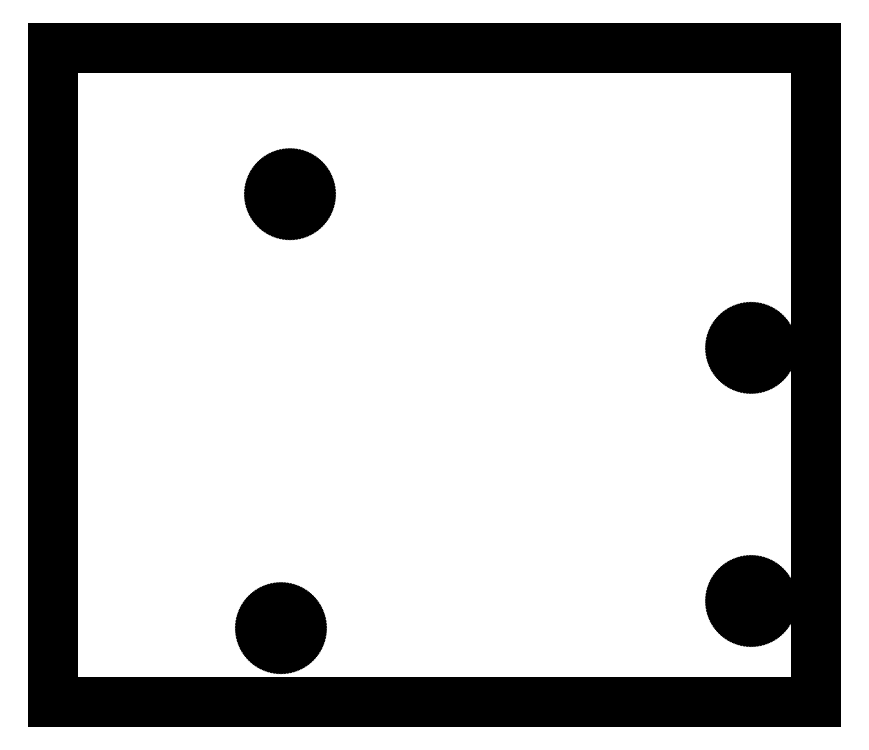
<metadata>
{"format":"dxf","ext":"dxf","renderer":"ezdxf+matplotlib","layout":"modelspace","background":"white","min_lineweight":24,"dpi":150}
</metadata>
<code>
0
SECTION
2
ENTITIES
0
LINE
8
0
10
-1.2
20
-1.2
11
83.2
21
-1.2
0
LINE
8
0
10
83.2
20
-1.2
11
83.2
21
71.2
0
LINE
8
0
10
83.2
20
71.2
11
-1.2
21
71.2
0
LINE
8
0
10
-1.2
20
71.2
11
-1.2
21
-1.2
0
LINE
8
0
10
22.5
20
7
11
22.5
21
7.094
0
LINE
8
0
10
22.5
20
7.094
11
22.51
21
7.188
0
LINE
8
0
10
22.51
20
7.188
11
22.53
21
7.281
0
LINE
8
0
10
22.53
20
7.281
11
22.55
21
7.373
0
LINE
8
0
10
22.55
20
7.373
11
22.57
21
7.464
0
LINE
8
0
10
22.57
20
7.464
11
22.61
21
7.552
0
LINE
8
0
10
22.61
20
7.552
11
22.64
21
7.639
0
LINE
8
0
10
22.64
20
7.639
11
22.69
21
7.723
0
LINE
8
0
10
22.69
20
7.723
11
22.73
21
7.804
0
LINE
8
0
10
22.73
20
7.804
11
22.79
21
7.882
0
LINE
8
0
10
22.79
20
7.882
11
22.84
21
7.956
0
LINE
8
0
10
22.84
20
7.956
11
22.91
21
8.027
0
LINE
8
0
10
22.91
20
8.027
11
22.97
21
8.093
0
LINE
8
0
10
22.97
20
8.093
11
23.04
21
8.156
0
LINE
8
0
10
23.04
20
8.156
11
23.12
21
8.214
0
LINE
8
0
10
23.12
20
8.214
11
23.2
21
8.266
0
LINE
8
0
10
23.2
20
8.266
11
23.28
21
8.314
0
LINE
8
0
10
23.28
20
8.314
11
23.36
21
8.357
0
LINE
8
0
10
23.36
20
8.357
11
23.45
21
8.395
0
LINE
8
0
10
23.45
20
8.395
11
23.54
21
8.427
0
LINE
8
0
10
23.54
20
8.427
11
23.63
21
8.453
0
LINE
8
0
10
23.63
20
8.453
11
23.72
21
8.473
0
LINE
8
0
10
23.72
20
8.473
11
23.81
21
8.488
0
LINE
8
0
10
23.81
20
8.488
11
23.91
21
8.497
0
LINE
8
0
10
23.91
20
8.497
11
24
21
8.5
0
LINE
8
0
10
24
20
8.5
11
24.09
21
8.497
0
LINE
8
0
10
24.09
20
8.497
11
24.19
21
8.488
0
LINE
8
0
10
24.19
20
8.488
11
24.28
21
8.473
0
LINE
8
0
10
24.28
20
8.473
11
24.37
21
8.453
0
LINE
8
0
10
24.37
20
8.453
11
24.46
21
8.427
0
LINE
8
0
10
24.46
20
8.427
11
24.55
21
8.395
0
LINE
8
0
10
24.55
20
8.395
11
24.64
21
8.357
0
LINE
8
0
10
24.64
20
8.357
11
24.72
21
8.314
0
LINE
8
0
10
24.72
20
8.314
11
24.8
21
8.266
0
LINE
8
0
10
24.8
20
8.266
11
24.88
21
8.214
0
LINE
8
0
10
24.88
20
8.214
11
24.96
21
8.156
0
LINE
8
0
10
24.96
20
8.156
11
25.03
21
8.093
0
LINE
8
0
10
25.03
20
8.093
11
25.09
21
8.027
0
LINE
8
0
10
25.09
20
8.027
11
25.16
21
7.956
0
LINE
8
0
10
25.16
20
7.956
11
25.21
21
7.882
0
LINE
8
0
10
25.21
20
7.882
11
25.27
21
7.804
0
LINE
8
0
10
25.27
20
7.804
11
25.31
21
7.723
0
LINE
8
0
10
25.31
20
7.723
11
25.36
21
7.639
0
LINE
8
0
10
25.36
20
7.639
11
25.39
21
7.552
0
LINE
8
0
10
25.39
20
7.552
11
25.43
21
7.464
0
LINE
8
0
10
25.43
20
7.464
11
25.45
21
7.373
0
LINE
8
0
10
25.45
20
7.373
11
25.47
21
7.281
0
LINE
8
0
10
25.47
20
7.281
11
25.49
21
7.188
0
LINE
8
0
10
25.49
20
7.188
11
25.5
21
7.094
0
LINE
8
0
10
25.5
20
7.094
11
25.5
21
7
0
LINE
8
0
10
25.5
20
7
11
25.5
21
6.906
0
LINE
8
0
10
25.5
20
6.906
11
25.49
21
6.812
0
LINE
8
0
10
25.49
20
6.812
11
25.47
21
6.719
0
LINE
8
0
10
25.47
20
6.719
11
25.45
21
6.627
0
LINE
8
0
10
25.45
20
6.627
11
25.43
21
6.536
0
LINE
8
0
10
25.43
20
6.536
11
25.39
21
6.448
0
LINE
8
0
10
25.39
20
6.448
11
25.36
21
6.361
0
LINE
8
0
10
25.36
20
6.361
11
25.31
21
6.277
0
LINE
8
0
10
25.31
20
6.277
11
25.27
21
6.196
0
LINE
8
0
10
25.27
20
6.196
11
25.21
21
6.118
0
LINE
8
0
10
25.21
20
6.118
11
25.16
21
6.044
0
LINE
8
0
10
25.16
20
6.044
11
25.09
21
5.973
0
LINE
8
0
10
25.09
20
5.973
11
25.03
21
5.907
0
LINE
8
0
10
25.03
20
5.907
11
24.96
21
5.844
0
LINE
8
0
10
24.96
20
5.844
11
24.88
21
5.786
0
LINE
8
0
10
24.88
20
5.786
11
24.8
21
5.734
0
LINE
8
0
10
24.8
20
5.734
11
24.72
21
5.686
0
LINE
8
0
10
24.72
20
5.686
11
24.64
21
5.643
0
LINE
8
0
10
24.64
20
5.643
11
24.55
21
5.605
0
LINE
8
0
10
24.55
20
5.605
11
24.46
21
5.573
0
LINE
8
0
10
24.46
20
5.573
11
24.37
21
5.547
0
LINE
8
0
10
24.37
20
5.547
11
24.28
21
5.527
0
LINE
8
0
10
24.28
20
5.527
11
24.19
21
5.512
0
LINE
8
0
10
24.19
20
5.512
11
24.09
21
5.503
0
LINE
8
0
10
24.09
20
5.503
11
24
21
5.5
0
LINE
8
0
10
24
20
5.5
11
23.91
21
5.503
0
LINE
8
0
10
23.91
20
5.503
11
23.81
21
5.512
0
LINE
8
0
10
23.81
20
5.512
11
23.72
21
5.527
0
LINE
8
0
10
23.72
20
5.527
11
23.63
21
5.547
0
LINE
8
0
10
23.63
20
5.547
11
23.54
21
5.573
0
LINE
8
0
10
23.54
20
5.573
11
23.45
21
5.605
0
LINE
8
0
10
23.45
20
5.605
11
23.36
21
5.643
0
LINE
8
0
10
23.36
20
5.643
11
23.28
21
5.686
0
LINE
8
0
10
23.28
20
5.686
11
23.2
21
5.734
0
LINE
8
0
10
23.2
20
5.734
11
23.12
21
5.786
0
LINE
8
0
10
23.12
20
5.786
11
23.04
21
5.844
0
LINE
8
0
10
23.04
20
5.844
11
22.97
21
5.907
0
LINE
8
0
10
22.97
20
5.907
11
22.91
21
5.973
0
LINE
8
0
10
22.91
20
5.973
11
22.84
21
6.044
0
LINE
8
0
10
22.84
20
6.044
11
22.79
21
6.118
0
LINE
8
0
10
22.79
20
6.118
11
22.73
21
6.196
0
LINE
8
0
10
22.73
20
6.196
11
22.69
21
6.277
0
LINE
8
0
10
22.69
20
6.277
11
22.64
21
6.361
0
LINE
8
0
10
22.64
20
6.361
11
22.61
21
6.448
0
LINE
8
0
10
22.61
20
6.448
11
22.57
21
6.536
0
LINE
8
0
10
22.57
20
6.536
11
22.55
21
6.627
0
LINE
8
0
10
22.55
20
6.627
11
22.53
21
6.719
0
LINE
8
0
10
22.53
20
6.719
11
22.51
21
6.812
0
LINE
8
0
10
22.51
20
6.812
11
22.5
21
6.906
0
LINE
8
0
10
22.5
20
6.906
11
22.5
21
7
0
LINE
8
0
10
23.5
20
55
11
23.5
21
55.09
0
LINE
8
0
10
23.5
20
55.09
11
23.51
21
55.19
0
LINE
8
0
10
23.51
20
55.19
11
23.53
21
55.28
0
LINE
8
0
10
23.53
20
55.28
11
23.55
21
55.37
0
LINE
8
0
10
23.55
20
55.37
11
23.57
21
55.46
0
LINE
8
0
10
23.57
20
55.46
11
23.61
21
55.55
0
LINE
8
0
10
23.61
20
55.55
11
23.64
21
55.64
0
LINE
8
0
10
23.64
20
55.64
11
23.69
21
55.72
0
LINE
8
0
10
23.69
20
55.72
11
23.73
21
55.8
0
LINE
8
0
10
23.73
20
55.8
11
23.79
21
55.88
0
LINE
8
0
10
23.79
20
55.88
11
23.84
21
55.96
0
LINE
8
0
10
23.84
20
55.96
11
23.91
21
56.03
0
LINE
8
0
10
23.91
20
56.03
11
23.97
21
56.09
0
LINE
8
0
10
23.97
20
56.09
11
24.04
21
56.16
0
LINE
8
0
10
24.04
20
56.16
11
24.12
21
56.21
0
LINE
8
0
10
24.12
20
56.21
11
24.2
21
56.27
0
LINE
8
0
10
24.2
20
56.27
11
24.28
21
56.31
0
LINE
8
0
10
24.28
20
56.31
11
24.36
21
56.36
0
LINE
8
0
10
24.36
20
56.36
11
24.45
21
56.39
0
LINE
8
0
10
24.45
20
56.39
11
24.54
21
56.43
0
LINE
8
0
10
24.54
20
56.43
11
24.63
21
56.45
0
LINE
8
0
10
24.63
20
56.45
11
24.72
21
56.47
0
LINE
8
0
10
24.72
20
56.47
11
24.81
21
56.49
0
LINE
8
0
10
24.81
20
56.49
11
24.91
21
56.5
0
LINE
8
0
10
24.91
20
56.5
11
25
21
56.5
0
LINE
8
0
10
25
20
56.5
11
25.09
21
56.5
0
LINE
8
0
10
25.09
20
56.5
11
25.19
21
56.49
0
LINE
8
0
10
25.19
20
56.49
11
25.28
21
56.47
0
LINE
8
0
10
25.28
20
56.47
11
25.37
21
56.45
0
LINE
8
0
10
25.37
20
56.45
11
25.46
21
56.43
0
LINE
8
0
10
25.46
20
56.43
11
25.55
21
56.39
0
LINE
8
0
10
25.55
20
56.39
11
25.64
21
56.36
0
LINE
8
0
10
25.64
20
56.36
11
25.72
21
56.31
0
LINE
8
0
10
25.72
20
56.31
11
25.8
21
56.27
0
LINE
8
0
10
25.8
20
56.27
11
25.88
21
56.21
0
LINE
8
0
10
25.88
20
56.21
11
25.96
21
56.16
0
LINE
8
0
10
25.96
20
56.16
11
26.03
21
56.09
0
LINE
8
0
10
26.03
20
56.09
11
26.09
21
56.03
0
LINE
8
0
10
26.09
20
56.03
11
26.16
21
55.96
0
LINE
8
0
10
26.16
20
55.96
11
26.21
21
55.88
0
LINE
8
0
10
26.21
20
55.88
11
26.27
21
55.8
0
LINE
8
0
10
26.27
20
55.8
11
26.31
21
55.72
0
LINE
8
0
10
26.31
20
55.72
11
26.36
21
55.64
0
LINE
8
0
10
26.36
20
55.64
11
26.39
21
55.55
0
LINE
8
0
10
26.39
20
55.55
11
26.43
21
55.46
0
LINE
8
0
10
26.43
20
55.46
11
26.45
21
55.37
0
LINE
8
0
10
26.45
20
55.37
11
26.47
21
55.28
0
LINE
8
0
10
26.47
20
55.28
11
26.49
21
55.19
0
LINE
8
0
10
26.49
20
55.19
11
26.5
21
55.09
0
LINE
8
0
10
26.5
20
55.09
11
26.5
21
55
0
LINE
8
0
10
26.5
20
55
11
26.5
21
54.91
0
LINE
8
0
10
26.5
20
54.91
11
26.49
21
54.81
0
LINE
8
0
10
26.49
20
54.81
11
26.47
21
54.72
0
LINE
8
0
10
26.47
20
54.72
11
26.45
21
54.63
0
LINE
8
0
10
26.45
20
54.63
11
26.43
21
54.54
0
LINE
8
0
10
26.43
20
54.54
11
26.39
21
54.45
0
LINE
8
0
10
26.39
20
54.45
11
26.36
21
54.36
0
LINE
8
0
10
26.36
20
54.36
11
26.31
21
54.28
0
LINE
8
0
10
26.31
20
54.28
11
26.27
21
54.2
0
LINE
8
0
10
26.27
20
54.2
11
26.21
21
54.12
0
LINE
8
0
10
26.21
20
54.12
11
26.16
21
54.04
0
LINE
8
0
10
26.16
20
54.04
11
26.09
21
53.97
0
LINE
8
0
10
26.09
20
53.97
11
26.03
21
53.91
0
LINE
8
0
10
26.03
20
53.91
11
25.96
21
53.84
0
LINE
8
0
10
25.96
20
53.84
11
25.88
21
53.79
0
LINE
8
0
10
25.88
20
53.79
11
25.8
21
53.73
0
LINE
8
0
10
25.8
20
53.73
11
25.72
21
53.69
0
LINE
8
0
10
25.72
20
53.69
11
25.64
21
53.64
0
LINE
8
0
10
25.64
20
53.64
11
25.55
21
53.61
0
LINE
8
0
10
25.55
20
53.61
11
25.46
21
53.57
0
LINE
8
0
10
25.46
20
53.57
11
25.37
21
53.55
0
LINE
8
0
10
25.37
20
53.55
11
25.28
21
53.53
0
LINE
8
0
10
25.28
20
53.53
11
25.19
21
53.51
0
LINE
8
0
10
25.19
20
53.51
11
25.09
21
53.5
0
LINE
8
0
10
25.09
20
53.5
11
25
21
53.5
0
LINE
8
0
10
25
20
53.5
11
24.91
21
53.5
0
LINE
8
0
10
24.91
20
53.5
11
24.81
21
53.51
0
LINE
8
0
10
24.81
20
53.51
11
24.72
21
53.53
0
LINE
8
0
10
24.72
20
53.53
11
24.63
21
53.55
0
LINE
8
0
10
24.63
20
53.55
11
24.54
21
53.57
0
LINE
8
0
10
24.54
20
53.57
11
24.45
21
53.61
0
LINE
8
0
10
24.45
20
53.61
11
24.36
21
53.64
0
LINE
8
0
10
24.36
20
53.64
11
24.28
21
53.69
0
LINE
8
0
10
24.28
20
53.69
11
24.2
21
53.73
0
LINE
8
0
10
24.2
20
53.73
11
24.12
21
53.79
0
LINE
8
0
10
24.12
20
53.79
11
24.04
21
53.84
0
LINE
8
0
10
24.04
20
53.84
11
23.97
21
53.91
0
LINE
8
0
10
23.97
20
53.91
11
23.91
21
53.97
0
LINE
8
0
10
23.91
20
53.97
11
23.84
21
54.04
0
LINE
8
0
10
23.84
20
54.04
11
23.79
21
54.12
0
LINE
8
0
10
23.79
20
54.12
11
23.73
21
54.2
0
LINE
8
0
10
23.73
20
54.2
11
23.69
21
54.28
0
LINE
8
0
10
23.69
20
54.28
11
23.64
21
54.36
0
LINE
8
0
10
23.64
20
54.36
11
23.61
21
54.45
0
LINE
8
0
10
23.61
20
54.45
11
23.57
21
54.54
0
LINE
8
0
10
23.57
20
54.54
11
23.55
21
54.63
0
LINE
8
0
10
23.55
20
54.63
11
23.53
21
54.72
0
LINE
8
0
10
23.53
20
54.72
11
23.51
21
54.81
0
LINE
8
0
10
23.51
20
54.81
11
23.5
21
54.91
0
LINE
8
0
10
23.5
20
54.91
11
23.5
21
55
0
LINE
8
0
10
74.5
20
10
11
74.5
21
10.09
0
LINE
8
0
10
74.5
20
10.09
11
74.51
21
10.19
0
LINE
8
0
10
74.51
20
10.19
11
74.53
21
10.28
0
LINE
8
0
10
74.53
20
10.28
11
74.55
21
10.37
0
LINE
8
0
10
74.55
20
10.37
11
74.57
21
10.46
0
LINE
8
0
10
74.57
20
10.46
11
74.61
21
10.55
0
LINE
8
0
10
74.61
20
10.55
11
74.64
21
10.64
0
LINE
8
0
10
74.64
20
10.64
11
74.69
21
10.72
0
LINE
8
0
10
74.69
20
10.72
11
74.73
21
10.8
0
LINE
8
0
10
74.73
20
10.8
11
74.79
21
10.88
0
LINE
8
0
10
74.79
20
10.88
11
74.84
21
10.96
0
LINE
8
0
10
74.84
20
10.96
11
74.91
21
11.03
0
LINE
8
0
10
74.91
20
11.03
11
74.97
21
11.09
0
LINE
8
0
10
74.97
20
11.09
11
75.04
21
11.16
0
LINE
8
0
10
75.04
20
11.16
11
75.12
21
11.21
0
LINE
8
0
10
75.12
20
11.21
11
75.2
21
11.27
0
LINE
8
0
10
75.2
20
11.27
11
75.28
21
11.31
0
LINE
8
0
10
75.28
20
11.31
11
75.36
21
11.36
0
LINE
8
0
10
75.36
20
11.36
11
75.45
21
11.39
0
LINE
8
0
10
75.45
20
11.39
11
75.54
21
11.43
0
LINE
8
0
10
75.54
20
11.43
11
75.63
21
11.45
0
LINE
8
0
10
75.63
20
11.45
11
75.72
21
11.47
0
LINE
8
0
10
75.72
20
11.47
11
75.81
21
11.49
0
LINE
8
0
10
75.81
20
11.49
11
75.91
21
11.5
0
LINE
8
0
10
75.91
20
11.5
11
76
21
11.5
0
LINE
8
0
10
76
20
11.5
11
76.09
21
11.5
0
LINE
8
0
10
76.09
20
11.5
11
76.19
21
11.49
0
LINE
8
0
10
76.19
20
11.49
11
76.28
21
11.47
0
LINE
8
0
10
76.28
20
11.47
11
76.37
21
11.45
0
LINE
8
0
10
76.37
20
11.45
11
76.46
21
11.43
0
LINE
8
0
10
76.46
20
11.43
11
76.55
21
11.39
0
LINE
8
0
10
76.55
20
11.39
11
76.64
21
11.36
0
LINE
8
0
10
76.64
20
11.36
11
76.72
21
11.31
0
LINE
8
0
10
76.72
20
11.31
11
76.8
21
11.27
0
LINE
8
0
10
76.8
20
11.27
11
76.88
21
11.21
0
LINE
8
0
10
76.88
20
11.21
11
76.96
21
11.16
0
LINE
8
0
10
76.96
20
11.16
11
77.03
21
11.09
0
LINE
8
0
10
77.03
20
11.09
11
77.09
21
11.03
0
LINE
8
0
10
77.09
20
11.03
11
77.16
21
10.96
0
LINE
8
0
10
77.16
20
10.96
11
77.21
21
10.88
0
LINE
8
0
10
77.21
20
10.88
11
77.27
21
10.8
0
LINE
8
0
10
77.27
20
10.8
11
77.31
21
10.72
0
LINE
8
0
10
77.31
20
10.72
11
77.36
21
10.64
0
LINE
8
0
10
77.36
20
10.64
11
77.39
21
10.55
0
LINE
8
0
10
77.39
20
10.55
11
77.43
21
10.46
0
LINE
8
0
10
77.43
20
10.46
11
77.45
21
10.37
0
LINE
8
0
10
77.45
20
10.37
11
77.47
21
10.28
0
LINE
8
0
10
77.47
20
10.28
11
77.49
21
10.19
0
LINE
8
0
10
77.49
20
10.19
11
77.5
21
10.09
0
LINE
8
0
10
77.5
20
10.09
11
77.5
21
10
0
LINE
8
0
10
77.5
20
10
11
77.5
21
9.906
0
LINE
8
0
10
77.5
20
9.906
11
77.49
21
9.812
0
LINE
8
0
10
77.49
20
9.812
11
77.47
21
9.719
0
LINE
8
0
10
77.47
20
9.719
11
77.45
21
9.627
0
LINE
8
0
10
77.45
20
9.627
11
77.43
21
9.536
0
LINE
8
0
10
77.43
20
9.536
11
77.39
21
9.448
0
LINE
8
0
10
77.39
20
9.448
11
77.36
21
9.361
0
LINE
8
0
10
77.36
20
9.361
11
77.31
21
9.277
0
LINE
8
0
10
77.31
20
9.277
11
77.27
21
9.196
0
LINE
8
0
10
77.27
20
9.196
11
77.21
21
9.118
0
LINE
8
0
10
77.21
20
9.118
11
77.16
21
9.044
0
LINE
8
0
10
77.16
20
9.044
11
77.09
21
8.973
0
LINE
8
0
10
77.09
20
8.973
11
77.03
21
8.907
0
LINE
8
0
10
77.03
20
8.907
11
76.96
21
8.844
0
LINE
8
0
10
76.96
20
8.844
11
76.88
21
8.786
0
LINE
8
0
10
76.88
20
8.786
11
76.8
21
8.734
0
LINE
8
0
10
76.8
20
8.734
11
76.72
21
8.686
0
LINE
8
0
10
76.72
20
8.686
11
76.64
21
8.643
0
LINE
8
0
10
76.64
20
8.643
11
76.55
21
8.605
0
LINE
8
0
10
76.55
20
8.605
11
76.46
21
8.573
0
LINE
8
0
10
76.46
20
8.573
11
76.37
21
8.547
0
LINE
8
0
10
76.37
20
8.547
11
76.28
21
8.527
0
LINE
8
0
10
76.28
20
8.527
11
76.19
21
8.512
0
LINE
8
0
10
76.19
20
8.512
11
76.09
21
8.503
0
LINE
8
0
10
76.09
20
8.503
11
76
21
8.5
0
LINE
8
0
10
76
20
8.5
11
75.91
21
8.503
0
LINE
8
0
10
75.91
20
8.503
11
75.81
21
8.512
0
LINE
8
0
10
75.81
20
8.512
11
75.72
21
8.527
0
LINE
8
0
10
75.72
20
8.527
11
75.63
21
8.547
0
LINE
8
0
10
75.63
20
8.547
11
75.54
21
8.573
0
LINE
8
0
10
75.54
20
8.573
11
75.45
21
8.605
0
LINE
8
0
10
75.45
20
8.605
11
75.36
21
8.643
0
LINE
8
0
10
75.36
20
8.643
11
75.28
21
8.686
0
LINE
8
0
10
75.28
20
8.686
11
75.2
21
8.734
0
LINE
8
0
10
75.2
20
8.734
11
75.12
21
8.786
0
LINE
8
0
10
75.12
20
8.786
11
75.04
21
8.844
0
LINE
8
0
10
75.04
20
8.844
11
74.97
21
8.907
0
LINE
8
0
10
74.97
20
8.907
11
74.91
21
8.973
0
LINE
8
0
10
74.91
20
8.973
11
74.84
21
9.044
0
LINE
8
0
10
74.84
20
9.044
11
74.79
21
9.118
0
LINE
8
0
10
74.79
20
9.118
11
74.73
21
9.196
0
LINE
8
0
10
74.73
20
9.196
11
74.69
21
9.277
0
LINE
8
0
10
74.69
20
9.277
11
74.64
21
9.361
0
LINE
8
0
10
74.64
20
9.361
11
74.61
21
9.448
0
LINE
8
0
10
74.61
20
9.448
11
74.57
21
9.536
0
LINE
8
0
10
74.57
20
9.536
11
74.55
21
9.627
0
LINE
8
0
10
74.55
20
9.627
11
74.53
21
9.719
0
LINE
8
0
10
74.53
20
9.719
11
74.51
21
9.812
0
LINE
8
0
10
74.51
20
9.812
11
74.5
21
9.906
0
LINE
8
0
10
74.5
20
9.906
11
74.5
21
10
0
LINE
8
0
10
74.5
20
38
11
74.5
21
38.09
0
LINE
8
0
10
74.5
20
38.09
11
74.51
21
38.19
0
LINE
8
0
10
74.51
20
38.19
11
74.53
21
38.28
0
LINE
8
0
10
74.53
20
38.28
11
74.55
21
38.37
0
LINE
8
0
10
74.55
20
38.37
11
74.57
21
38.46
0
LINE
8
0
10
74.57
20
38.46
11
74.61
21
38.55
0
LINE
8
0
10
74.61
20
38.55
11
74.64
21
38.64
0
LINE
8
0
10
74.64
20
38.64
11
74.69
21
38.72
0
LINE
8
0
10
74.69
20
38.72
11
74.73
21
38.8
0
LINE
8
0
10
74.73
20
38.8
11
74.79
21
38.88
0
LINE
8
0
10
74.79
20
38.88
11
74.84
21
38.96
0
LINE
8
0
10
74.84
20
38.96
11
74.91
21
39.03
0
LINE
8
0
10
74.91
20
39.03
11
74.97
21
39.09
0
LINE
8
0
10
74.97
20
39.09
11
75.04
21
39.16
0
LINE
8
0
10
75.04
20
39.16
11
75.12
21
39.21
0
LINE
8
0
10
75.12
20
39.21
11
75.2
21
39.27
0
LINE
8
0
10
75.2
20
39.27
11
75.28
21
39.31
0
LINE
8
0
10
75.28
20
39.31
11
75.36
21
39.36
0
LINE
8
0
10
75.36
20
39.36
11
75.45
21
39.39
0
LINE
8
0
10
75.45
20
39.39
11
75.54
21
39.43
0
LINE
8
0
10
75.54
20
39.43
11
75.63
21
39.45
0
LINE
8
0
10
75.63
20
39.45
11
75.72
21
39.47
0
LINE
8
0
10
75.72
20
39.47
11
75.81
21
39.49
0
LINE
8
0
10
75.81
20
39.49
11
75.91
21
39.5
0
LINE
8
0
10
75.91
20
39.5
11
76
21
39.5
0
LINE
8
0
10
76
20
39.5
11
76.09
21
39.5
0
LINE
8
0
10
76.09
20
39.5
11
76.19
21
39.49
0
LINE
8
0
10
76.19
20
39.49
11
76.28
21
39.47
0
LINE
8
0
10
76.28
20
39.47
11
76.37
21
39.45
0
LINE
8
0
10
76.37
20
39.45
11
76.46
21
39.43
0
LINE
8
0
10
76.46
20
39.43
11
76.55
21
39.39
0
LINE
8
0
10
76.55
20
39.39
11
76.64
21
39.36
0
LINE
8
0
10
76.64
20
39.36
11
76.72
21
39.31
0
LINE
8
0
10
76.72
20
39.31
11
76.8
21
39.27
0
LINE
8
0
10
76.8
20
39.27
11
76.88
21
39.21
0
LINE
8
0
10
76.88
20
39.21
11
76.96
21
39.16
0
LINE
8
0
10
76.96
20
39.16
11
77.03
21
39.09
0
LINE
8
0
10
77.03
20
39.09
11
77.09
21
39.03
0
LINE
8
0
10
77.09
20
39.03
11
77.16
21
38.96
0
LINE
8
0
10
77.16
20
38.96
11
77.21
21
38.88
0
LINE
8
0
10
77.21
20
38.88
11
77.27
21
38.8
0
LINE
8
0
10
77.27
20
38.8
11
77.31
21
38.72
0
LINE
8
0
10
77.31
20
38.72
11
77.36
21
38.64
0
LINE
8
0
10
77.36
20
38.64
11
77.39
21
38.55
0
LINE
8
0
10
77.39
20
38.55
11
77.43
21
38.46
0
LINE
8
0
10
77.43
20
38.46
11
77.45
21
38.37
0
LINE
8
0
10
77.45
20
38.37
11
77.47
21
38.28
0
LINE
8
0
10
77.47
20
38.28
11
77.49
21
38.19
0
LINE
8
0
10
77.49
20
38.19
11
77.5
21
38.09
0
LINE
8
0
10
77.5
20
38.09
11
77.5
21
38
0
LINE
8
0
10
77.5
20
38
11
77.5
21
37.91
0
LINE
8
0
10
77.5
20
37.91
11
77.49
21
37.81
0
LINE
8
0
10
77.49
20
37.81
11
77.47
21
37.72
0
LINE
8
0
10
77.47
20
37.72
11
77.45
21
37.63
0
LINE
8
0
10
77.45
20
37.63
11
77.43
21
37.54
0
LINE
8
0
10
77.43
20
37.54
11
77.39
21
37.45
0
LINE
8
0
10
77.39
20
37.45
11
77.36
21
37.36
0
LINE
8
0
10
77.36
20
37.36
11
77.31
21
37.28
0
LINE
8
0
10
77.31
20
37.28
11
77.27
21
37.2
0
LINE
8
0
10
77.27
20
37.2
11
77.21
21
37.12
0
LINE
8
0
10
77.21
20
37.12
11
77.16
21
37.04
0
LINE
8
0
10
77.16
20
37.04
11
77.09
21
36.97
0
LINE
8
0
10
77.09
20
36.97
11
77.03
21
36.91
0
LINE
8
0
10
77.03
20
36.91
11
76.96
21
36.84
0
LINE
8
0
10
76.96
20
36.84
11
76.88
21
36.79
0
LINE
8
0
10
76.88
20
36.79
11
76.8
21
36.73
0
LINE
8
0
10
76.8
20
36.73
11
76.72
21
36.69
0
LINE
8
0
10
76.72
20
36.69
11
76.64
21
36.64
0
LINE
8
0
10
76.64
20
36.64
11
76.55
21
36.61
0
LINE
8
0
10
76.55
20
36.61
11
76.46
21
36.57
0
LINE
8
0
10
76.46
20
36.57
11
76.37
21
36.55
0
LINE
8
0
10
76.37
20
36.55
11
76.28
21
36.53
0
LINE
8
0
10
76.28
20
36.53
11
76.19
21
36.51
0
LINE
8
0
10
76.19
20
36.51
11
76.09
21
36.5
0
LINE
8
0
10
76.09
20
36.5
11
76
21
36.5
0
LINE
8
0
10
76
20
36.5
11
75.91
21
36.5
0
LINE
8
0
10
75.91
20
36.5
11
75.81
21
36.51
0
LINE
8
0
10
75.81
20
36.51
11
75.72
21
36.53
0
LINE
8
0
10
75.72
20
36.53
11
75.63
21
36.55
0
LINE
8
0
10
75.63
20
36.55
11
75.54
21
36.57
0
LINE
8
0
10
75.54
20
36.57
11
75.45
21
36.61
0
LINE
8
0
10
75.45
20
36.61
11
75.36
21
36.64
0
LINE
8
0
10
75.36
20
36.64
11
75.28
21
36.69
0
LINE
8
0
10
75.28
20
36.69
11
75.2
21
36.73
0
LINE
8
0
10
75.2
20
36.73
11
75.12
21
36.79
0
LINE
8
0
10
75.12
20
36.79
11
75.04
21
36.84
0
LINE
8
0
10
75.04
20
36.84
11
74.97
21
36.91
0
LINE
8
0
10
74.97
20
36.91
11
74.91
21
36.97
0
LINE
8
0
10
74.91
20
36.97
11
74.84
21
37.04
0
LINE
8
0
10
74.84
20
37.04
11
74.79
21
37.12
0
LINE
8
0
10
74.79
20
37.12
11
74.73
21
37.2
0
LINE
8
0
10
74.73
20
37.2
11
74.69
21
37.28
0
LINE
8
0
10
74.69
20
37.28
11
74.64
21
37.36
0
LINE
8
0
10
74.64
20
37.36
11
74.61
21
37.45
0
LINE
8
0
10
74.61
20
37.45
11
74.57
21
37.54
0
LINE
8
0
10
74.57
20
37.54
11
74.55
21
37.63
0
LINE
8
0
10
74.55
20
37.63
11
74.53
21
37.72
0
LINE
8
0
10
74.53
20
37.72
11
74.51
21
37.81
0
LINE
8
0
10
74.51
20
37.81
11
74.5
21
37.91
0
LINE
8
0
10
74.5
20
37.91
11
74.5
21
38
0
ENDSEC
0
EOF

</code>
